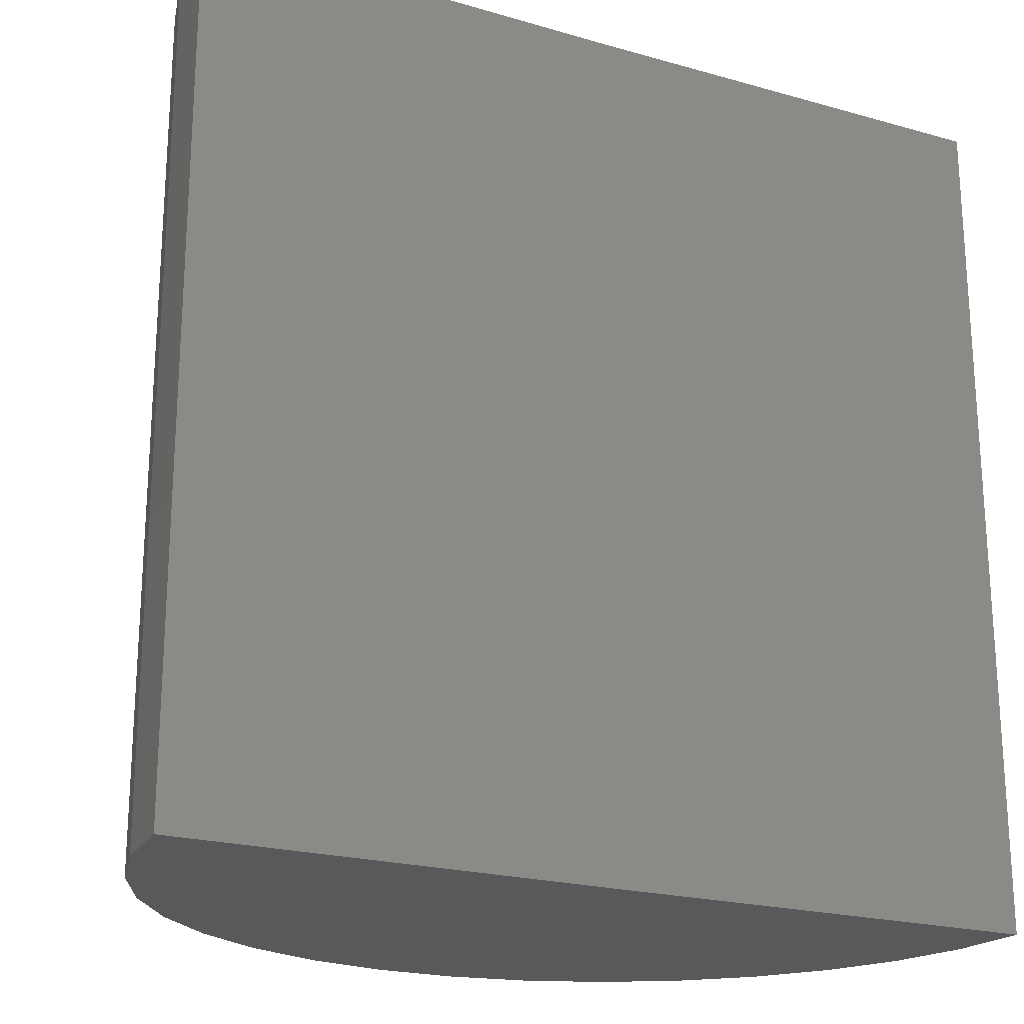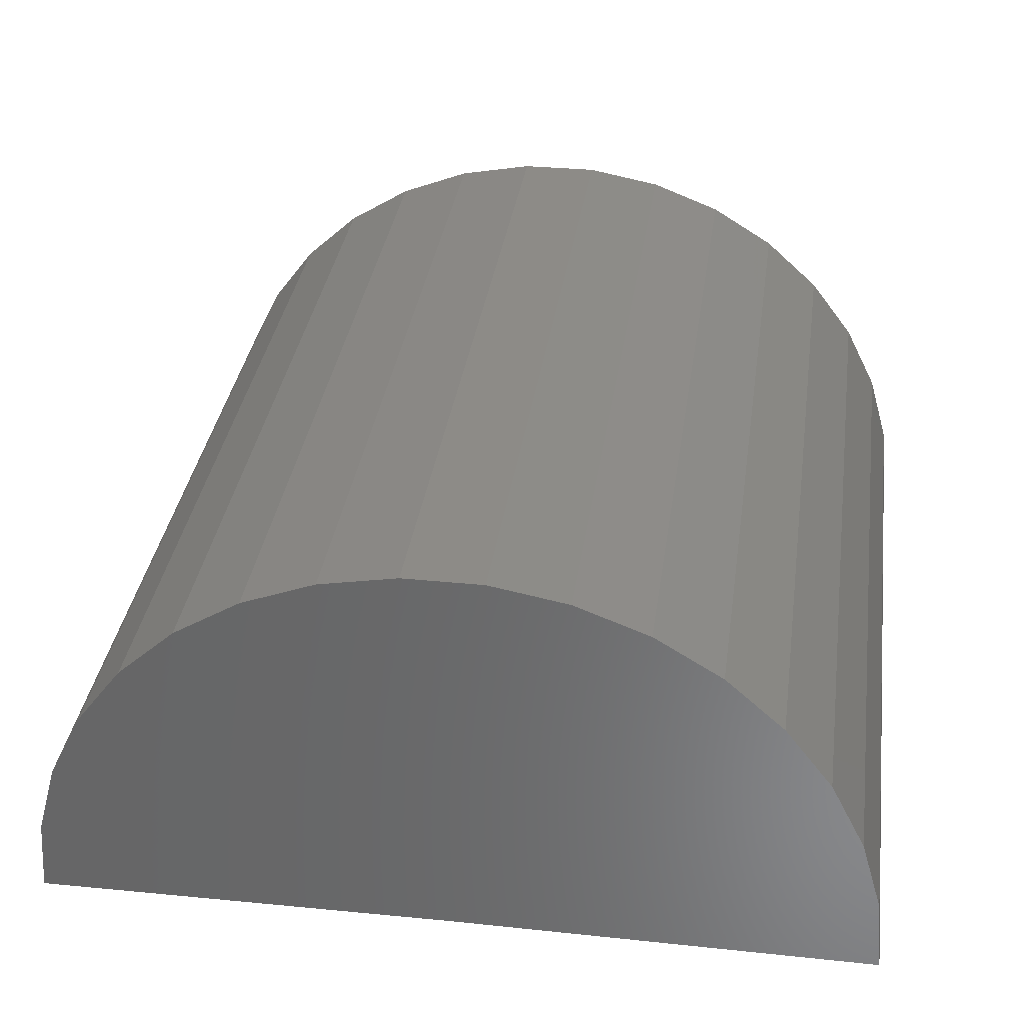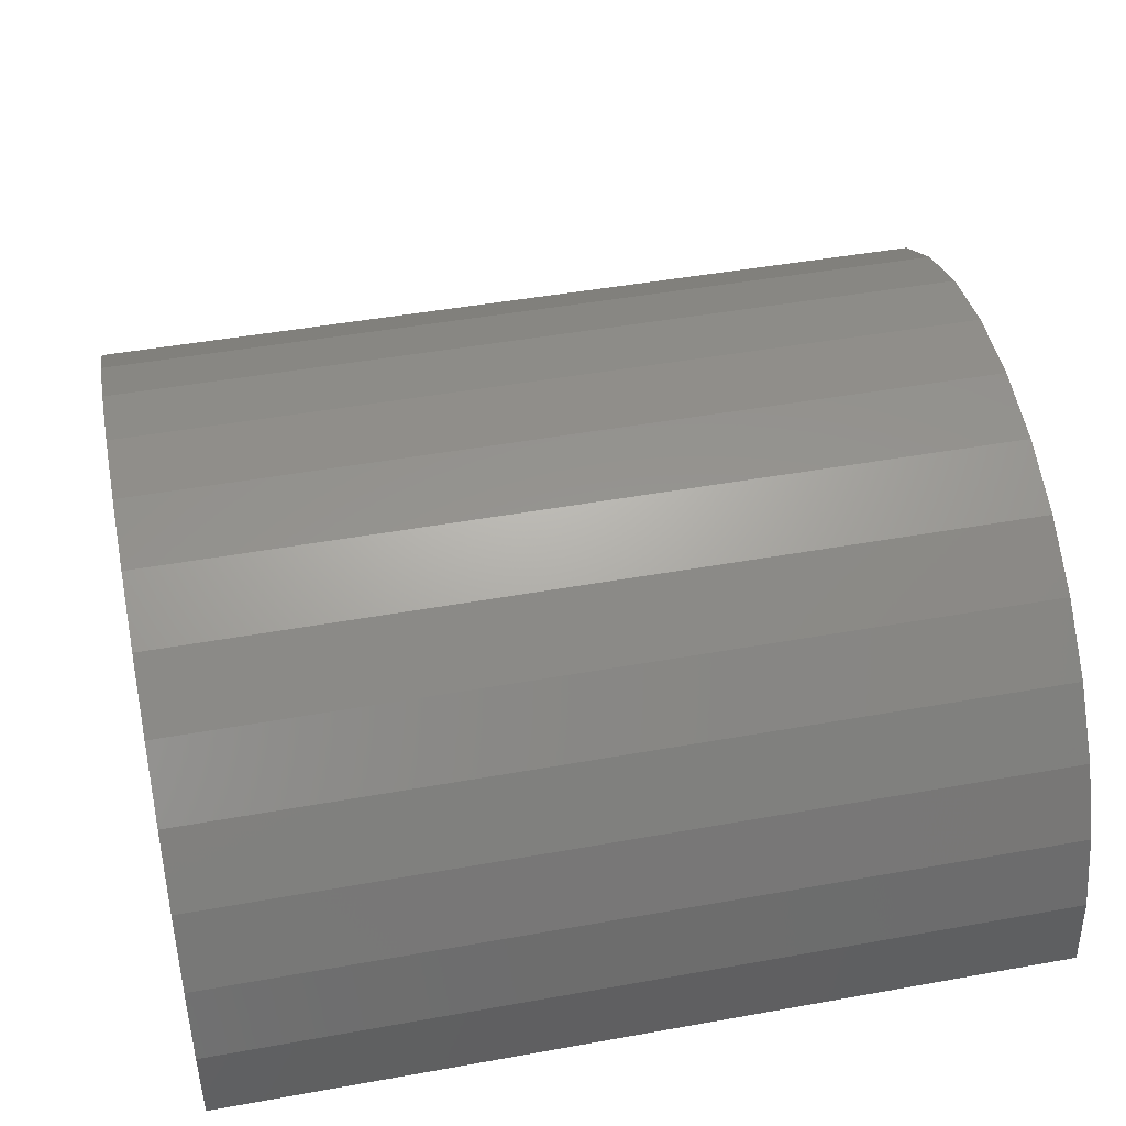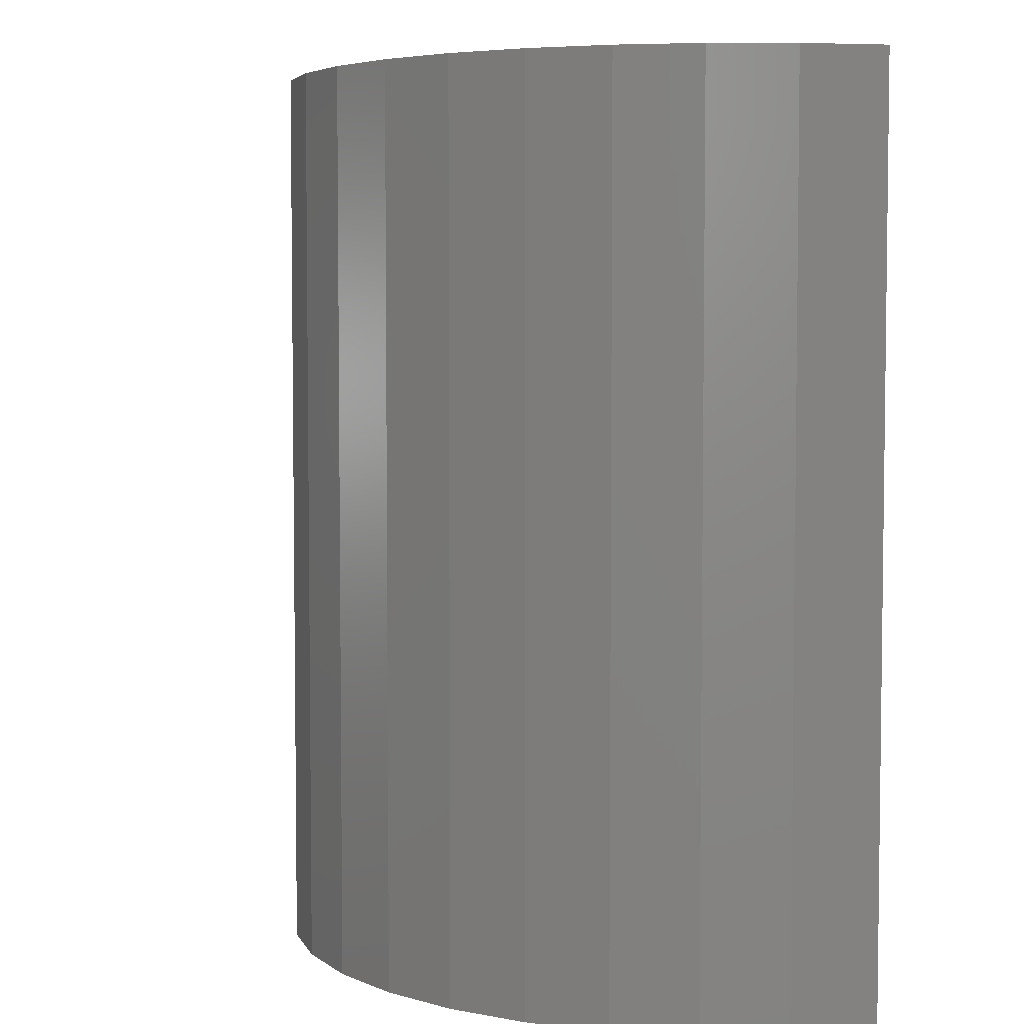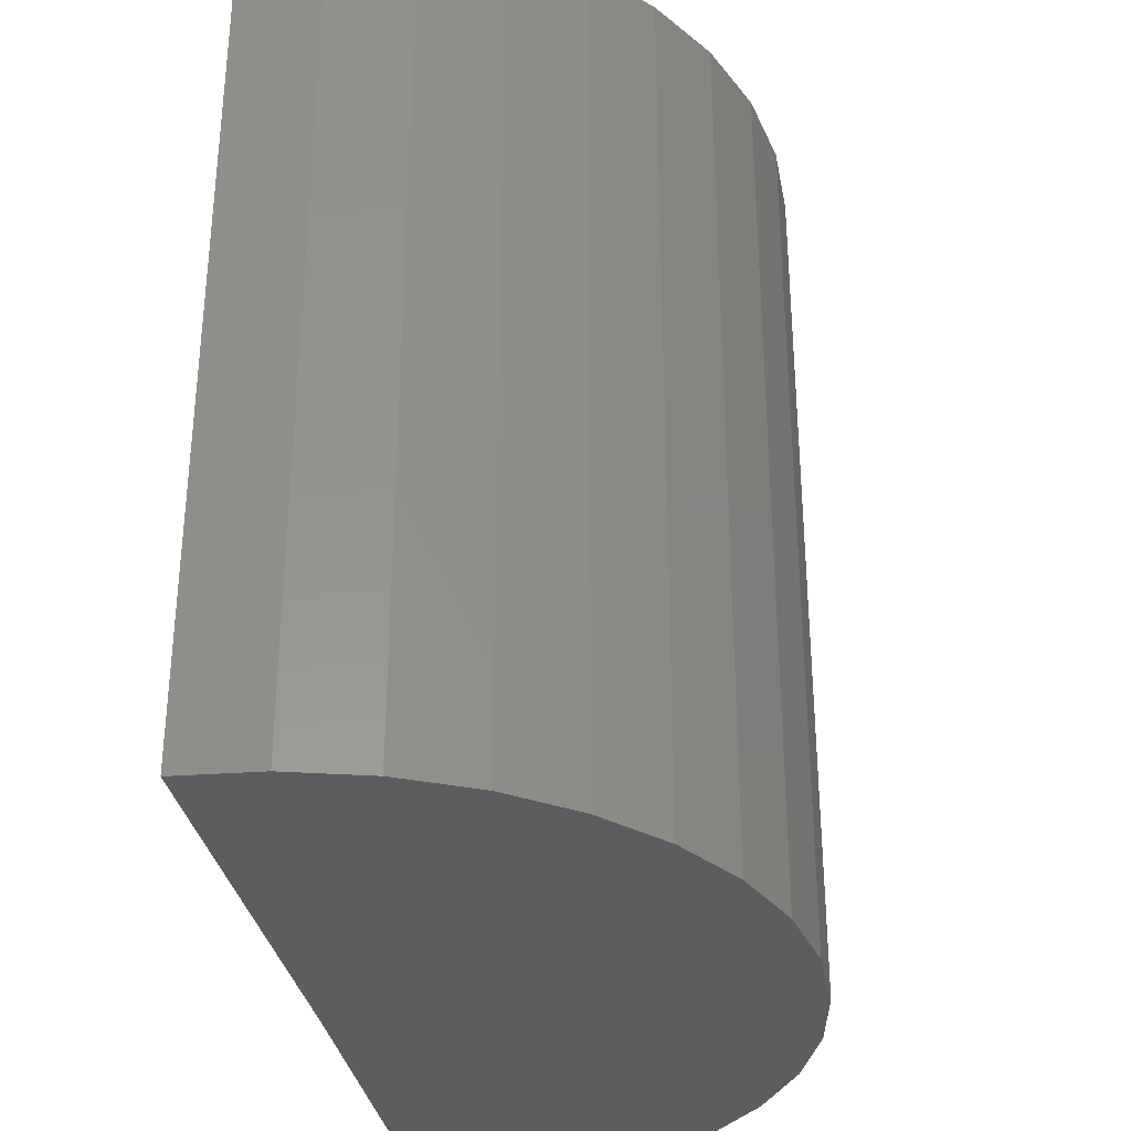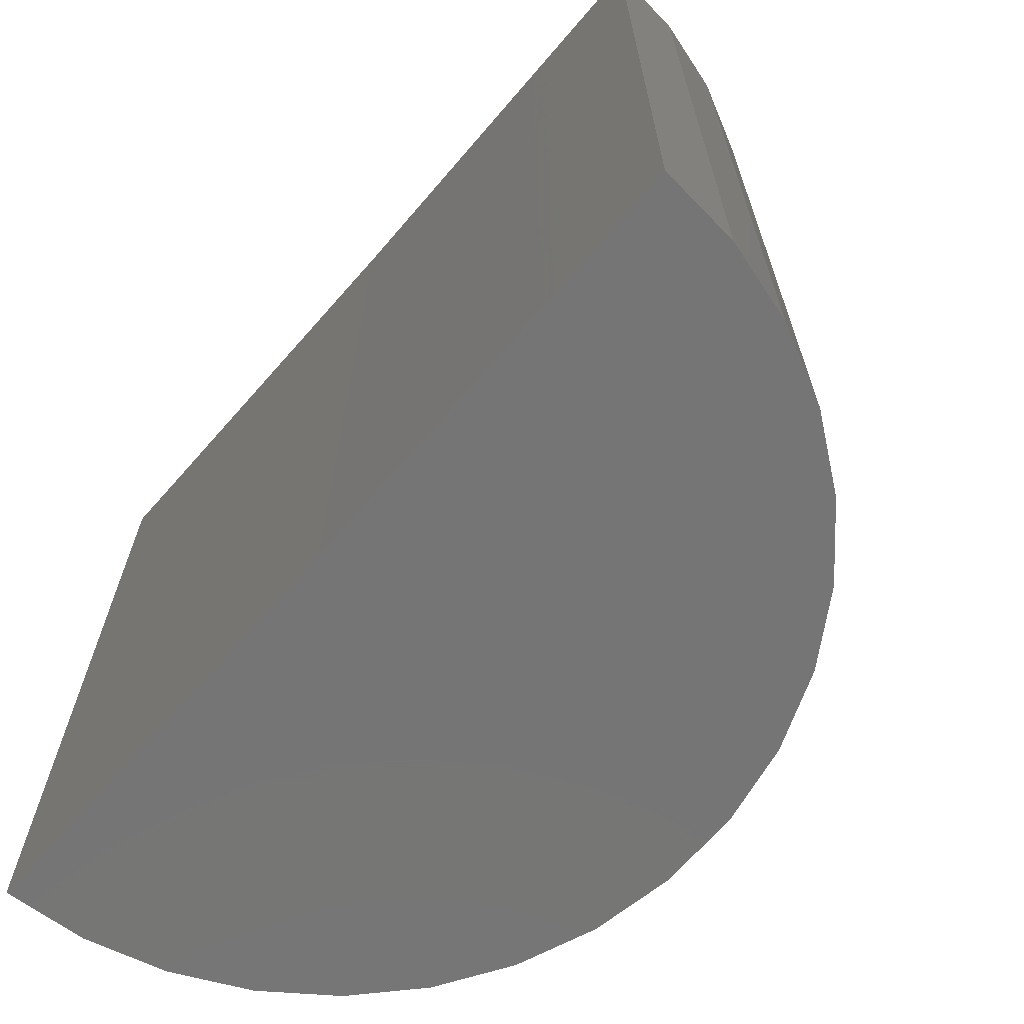
<metadata>
{"format":"stl","ext":"stl","renderer":"f3d","projection":"perspective","resolution":1024,"background":"white","views":[{"elev":-21.5,"azim":153.4,"up":"+Y"},{"elev":34.6,"azim":-171.9,"up":"+Z"},{"elev":47.0,"azim":-101.5,"up":"+Z"},{"elev":4.8,"azim":74.8,"up":"+Y"},{"elev":-33.2,"azim":-79.2,"up":"+Y"},{"elev":-67.7,"azim":-130.6,"up":"+Y"}]}
</metadata>
<code>
# stl→obj: 39 verts, 74 faces
v 0.7812 0.7812 -0.004812
v 0.3906 0.7812 0
v 0.7754 0.7812 0.06732
v 0.5002 0.7812 0.3749
v 0.3568 0.7812 0.3892
v 0.4292 0.7812 0.3887
v 0 0.7812 0
v 0.006703 0.7812 0.07206
v 0.7564 0.7812 0.1371
v 0.02658 0.7812 0.1416
v 0.7248 0.7812 0.2023
v 0.05896 0.7812 0.2064
v 0.6818 0.7812 0.2604
v 0.1027 0.7812 0.264
v 0.6287 0.7812 0.3097
v 0.1564 0.7812 0.3126
v 0.5675 0.7812 0.3483
v 0.218 0.7812 0.3504
v 0.2856 0.7812 0.3763
v 0.7754 0 0.06732
v 0.3906 0 0
v 0.7812 0 -0.004812
v 0.4292 0 0.3887
v 0.3568 0 0.3892
v 0.5002 0 0.3749
v 0.2856 0 0.3763
v 0.218 0 0.3504
v 0.5675 0 0.3483
v 0.1564 0 0.3126
v 0.6287 0 0.3097
v 0.1027 0 0.264
v 0.6818 0 0.2604
v 0.05896 0 0.2064
v 0.7248 0 0.2023
v 0.02658 0 0.1416
v 0.7564 0 0.1371
v 0.006703 0 0.07206
v 0 0 0
v 0.3906 0.3906 0
f 1 2 3
f 4 5 6
f 2 7 3
f 3 7 8
f 3 8 9
f 9 8 10
f 9 10 11
f 11 10 12
f 11 12 13
f 13 12 14
f 13 14 15
f 15 14 16
f 15 16 17
f 17 16 18
f 17 18 4
f 4 18 19
f 4 19 5
f 20 21 22
f 23 24 25
f 24 26 25
f 25 26 27
f 25 27 28
f 28 27 29
f 28 29 30
f 30 29 31
f 30 31 32
f 32 31 33
f 32 33 34
f 34 33 35
f 34 35 36
f 36 35 37
f 36 37 20
f 20 37 38
f 20 38 21
f 21 38 39
f 39 38 7
f 39 7 2
f 2 1 39
f 39 1 22
f 39 22 21
f 22 1 20
f 20 1 3
f 20 3 36
f 36 3 9
f 36 9 34
f 34 9 11
f 34 11 32
f 32 11 13
f 32 13 30
f 30 13 15
f 30 15 28
f 28 15 17
f 28 17 25
f 25 17 4
f 25 4 23
f 23 4 6
f 23 6 24
f 24 6 5
f 24 5 26
f 26 5 19
f 26 19 27
f 27 19 18
f 27 18 29
f 29 18 16
f 29 16 31
f 31 16 14
f 31 14 33
f 33 14 12
f 33 12 35
f 35 12 10
f 35 10 37
f 37 10 8
f 37 8 38
f 38 8 7

</code>
